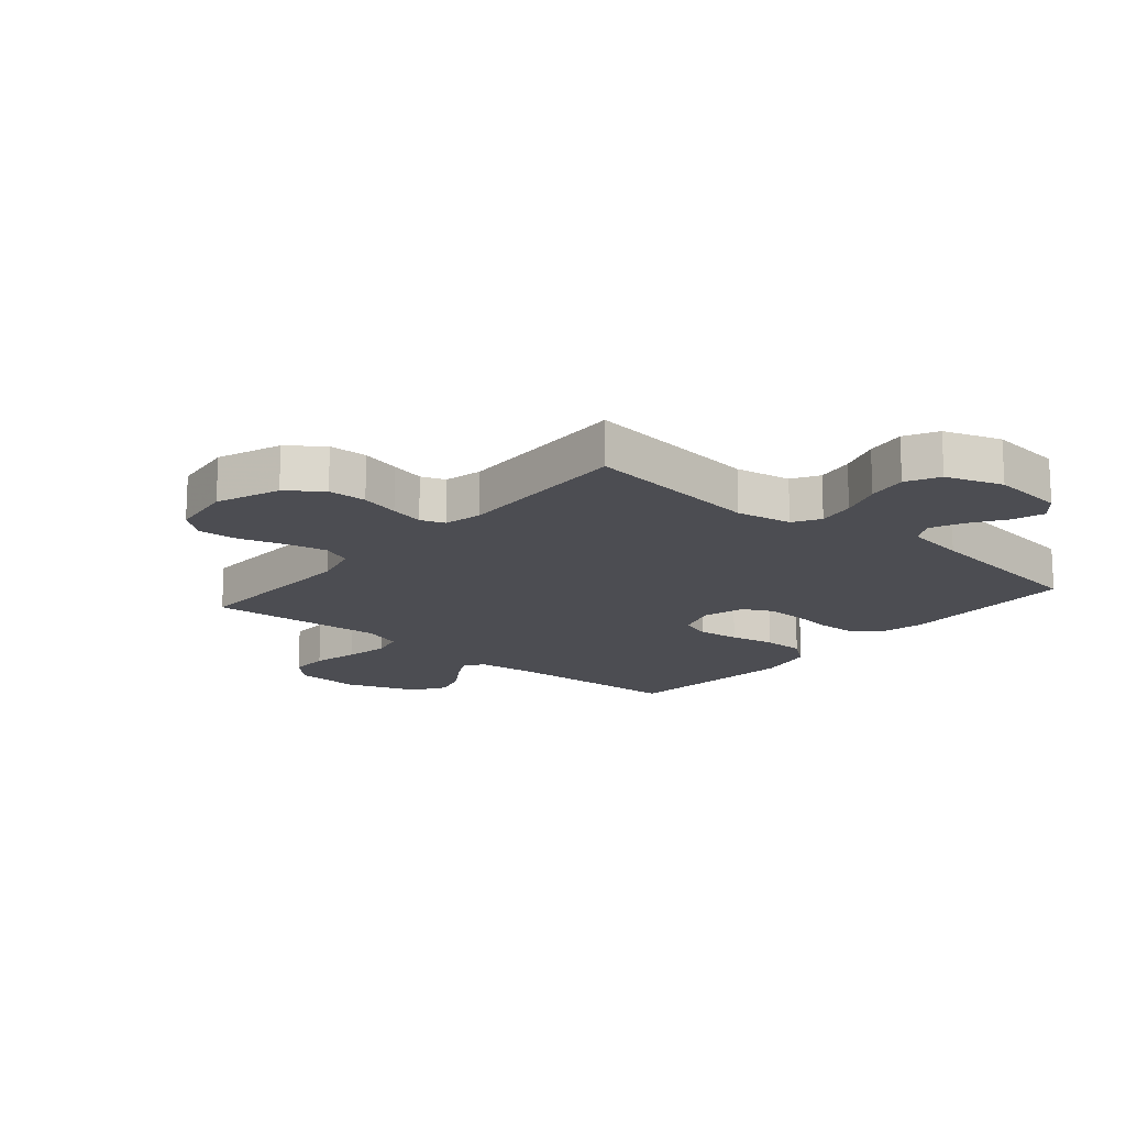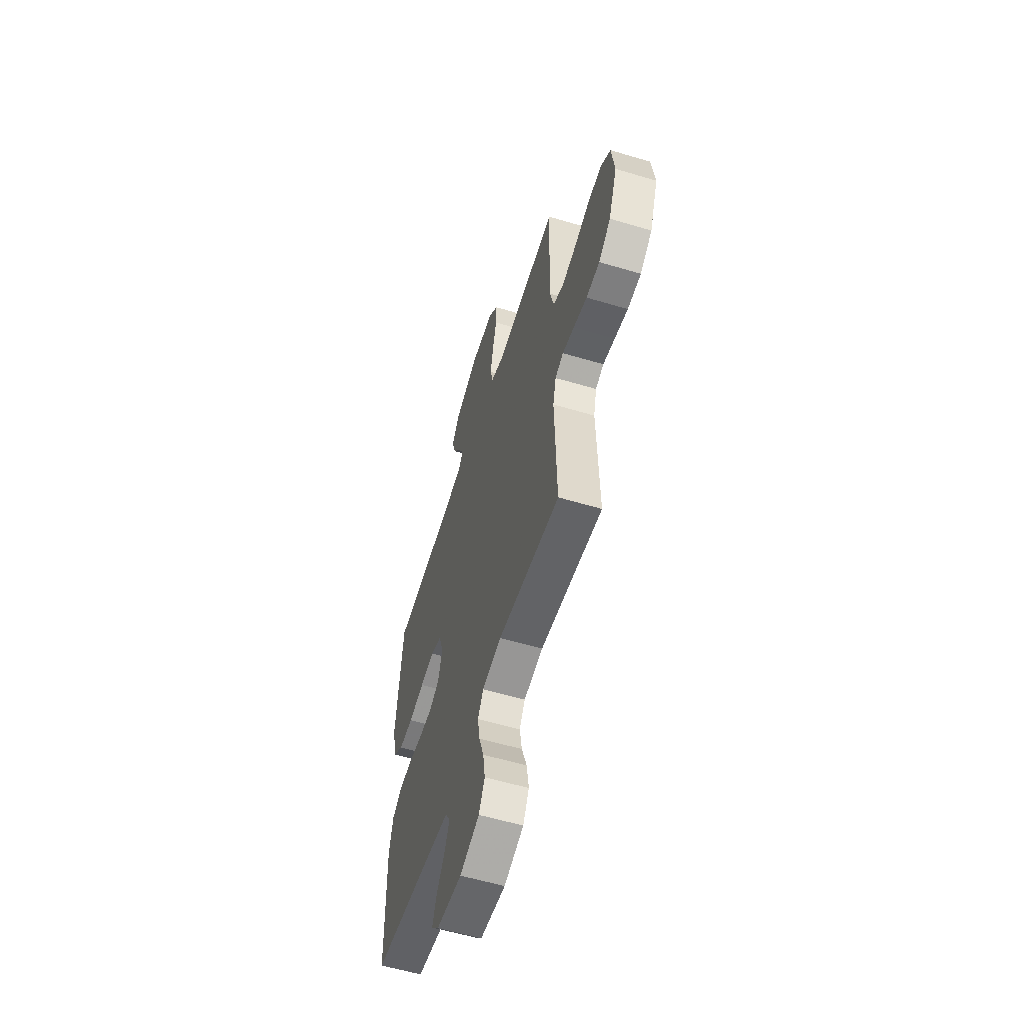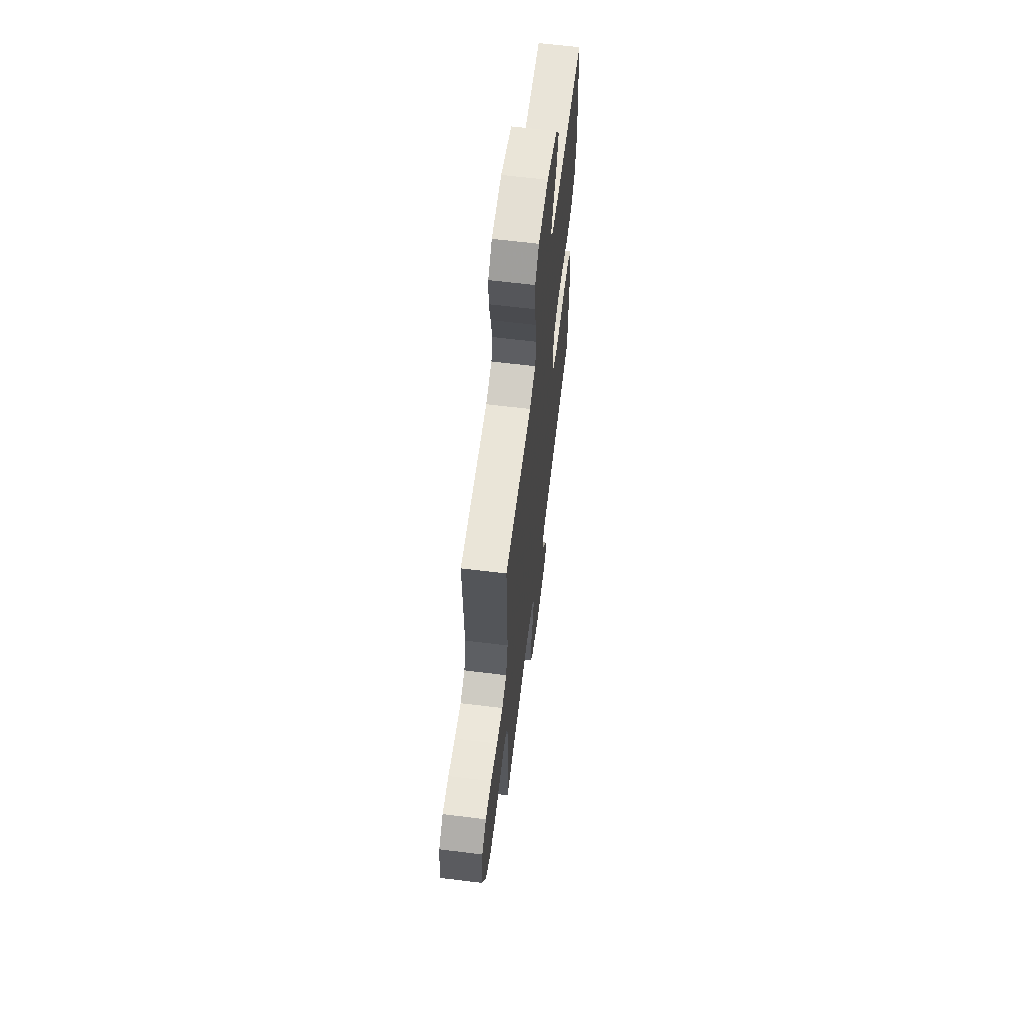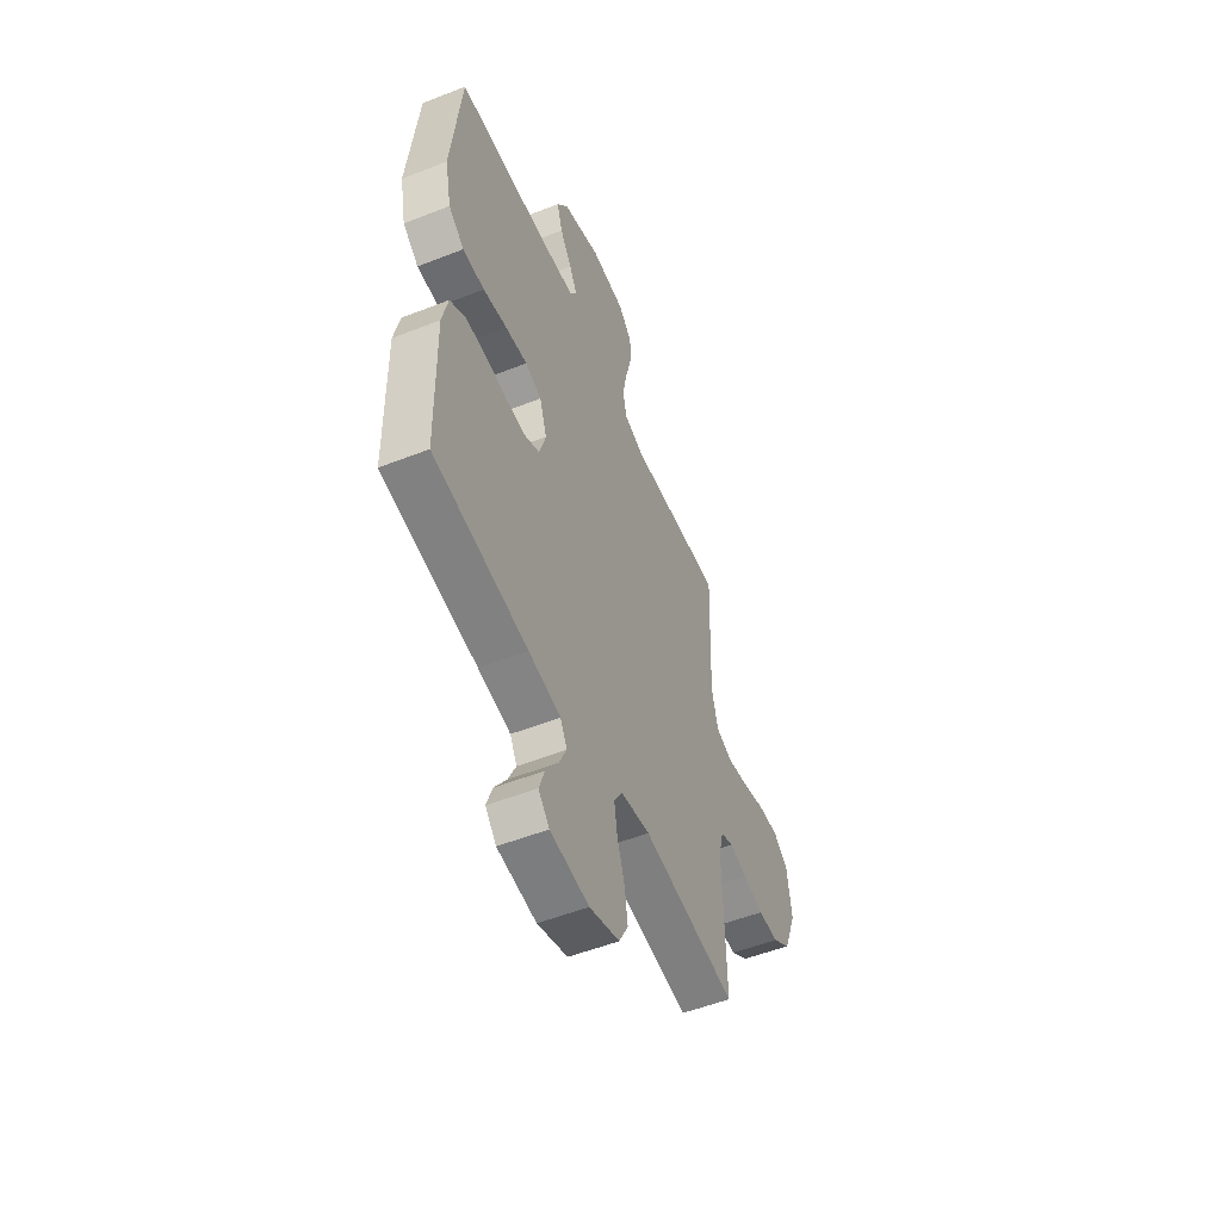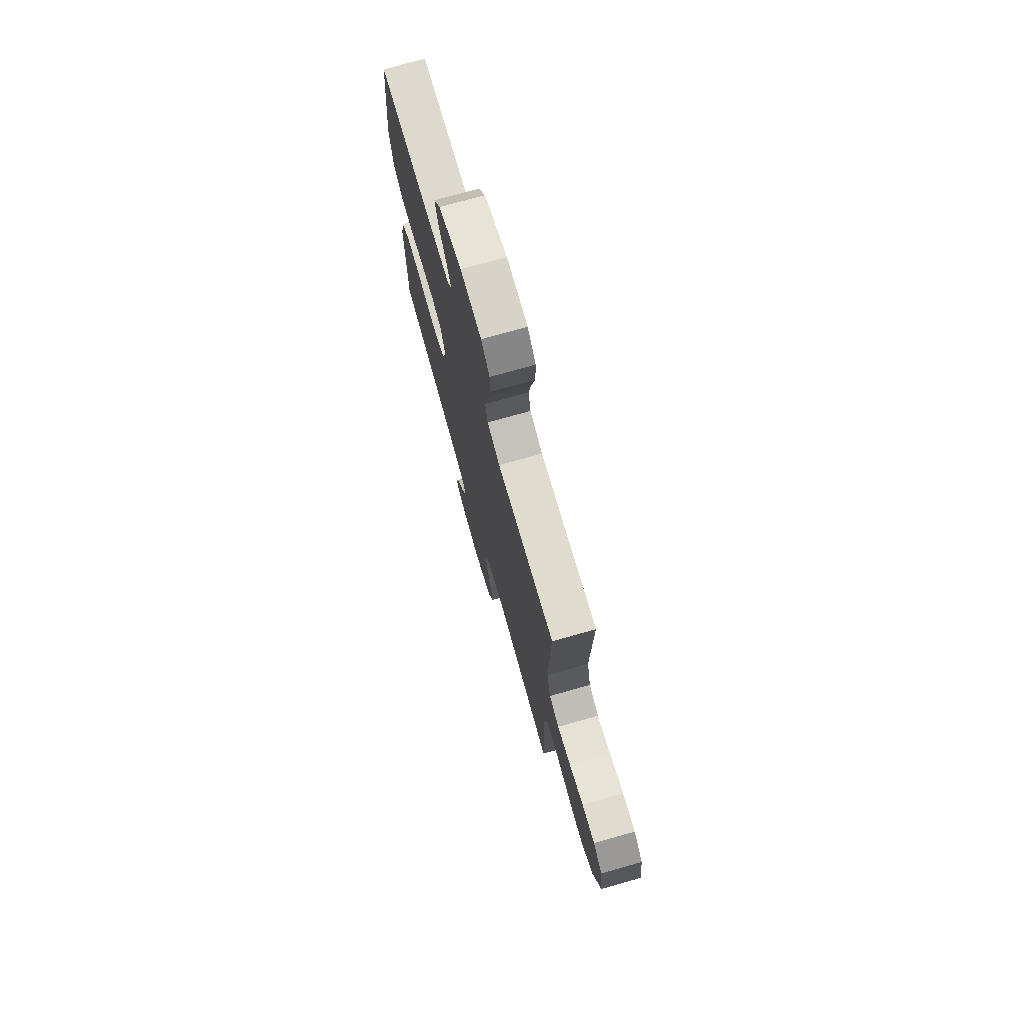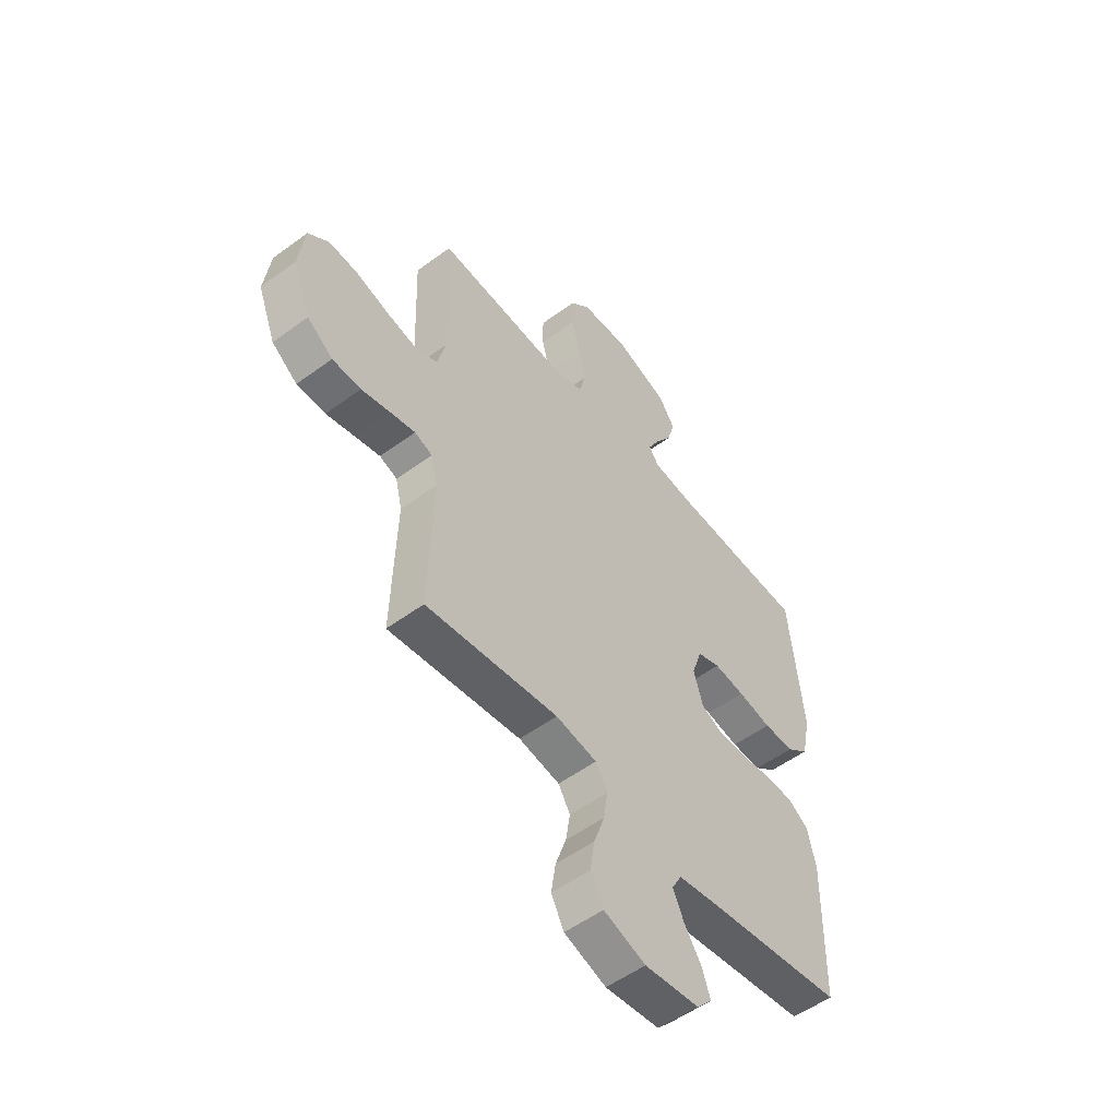
<metadata>
{"format":"obj","ext":"obj","renderer":"f3d","projection":"perspective","resolution":1024,"background":"white","views":[{"elev":-16.3,"azim":139.7,"up":"+Y"},{"elev":-57.8,"azim":72.8,"up":"+Z"},{"elev":63.5,"azim":97.1,"up":"+Z"},{"elev":-53.7,"azim":-67.3,"up":"+Z"},{"elev":74.2,"azim":74.2,"up":"+Z"},{"elev":-53.4,"azim":128.2,"up":"+Z"}]}
</metadata>
<code>
v 0.5 0.07 -0.5
v 0.2 0.07 -0.463
v 0.107 0.07 -0.48
v 0.08 0.07 -0.525
v 0.09 0.07 -0.588
v 0.114 0.07 -0.658
v 0.124 0.07 -0.725
v 0.095 0.07 -0.78
v 0 0.07 -0.813
v -0.123 0.07 -0.8
v -0.158 0.07 -0.762
v -0.14 0.07 -0.709
v -0.101 0.07 -0.65
v -0.076 0.07 -0.596
v -0.098 0.07 -0.556
v -0.2 0.07 -0.54
v -0.5 0.07 -0.5
v -0.505 0.07 -0.2
v -0.487 0.07 -0.119
v -0.44 0.07 -0.087
v -0.376 0.07 -0.085
v -0.306 0.07 -0.094
v -0.241 0.07 -0.095
v -0.192 0.07 -0.07
v -0.171 0.07 0
v -0.194 0.07 0.069
v -0.246 0.07 0.087
v -0.316 0.07 0.078
v -0.392 0.07 0.063
v -0.461 0.07 0.063
v -0.511 0.07 0.102
v -0.531 0.07 0.2
v -0.5 0.07 0.5
v -0.2 0.07 0.516
v -0.098 0.07 0.528
v -0.076 0.07 0.561
v -0.101 0.07 0.609
v -0.139 0.07 0.665
v -0.157 0.07 0.724
v -0.121 0.07 0.779
v 0 0.07 0.823
v 0.11 0.07 0.817
v 0.154 0.07 0.773
v 0.154 0.07 0.705
v 0.135 0.07 0.628
v 0.121 0.07 0.554
v 0.134 0.07 0.5
v 0.2 0.07 0.478
v 0.5 0.07 0.5
v 0.49 0.07 0.2
v 0.51 0.07 0.121
v 0.561 0.07 0.101
v 0.63 0.07 0.116
v 0.704 0.07 0.139
v 0.771 0.07 0.144
v 0.818 0.07 0.107
v 0.832 0.07 0
v 0.791 0.07 -0.106
v 0.733 0.07 -0.149
v 0.668 0.07 -0.151
v 0.603 0.07 -0.135
v 0.546 0.07 -0.122
v 0.506 0.07 -0.137
v 0.491 0.07 -0.2
v 0.5 0 -0.5
v 0.2 0 -0.463
v 0.107 0 -0.48
v 0.08 0 -0.525
v 0.09 0 -0.588
v 0.114 0 -0.658
v 0.124 0 -0.725
v 0.095 0 -0.78
v 0 0 -0.813
v -0.123 0 -0.8
v -0.158 0 -0.762
v -0.14 0 -0.709
v -0.101 0 -0.65
v -0.076 0 -0.596
v -0.098 0 -0.556
v -0.2 0 -0.54
v -0.5 0 -0.5
v -0.505 0 -0.2
v -0.487 0 -0.119
v -0.44 0 -0.087
v -0.376 0 -0.085
v -0.306 0 -0.094
v -0.241 0 -0.095
v -0.192 0 -0.07
v -0.171 0 0
v -0.194 0 0.069
v -0.246 0 0.087
v -0.316 0 0.078
v -0.392 0 0.063
v -0.461 0 0.063
v -0.511 0 0.102
v -0.531 0 0.2
v -0.5 0 0.5
v -0.2 0 0.516
v -0.098 0 0.528
v -0.076 0 0.561
v -0.101 0 0.609
v -0.139 0 0.665
v -0.157 0 0.724
v -0.121 0 0.779
v 0 0 0.823
v 0.11 0 0.817
v 0.154 0 0.773
v 0.154 0 0.705
v 0.135 0 0.628
v 0.121 0 0.554
v 0.134 0 0.5
v 0.2 0 0.478
v 0.5 0 0.5
v 0.49 0 0.2
v 0.51 0 0.121
v 0.561 0 0.101
v 0.63 0 0.116
v 0.704 0 0.139
v 0.771 0 0.144
v 0.818 0 0.107
v 0.832 0 0
v 0.791 0 -0.106
v 0.733 0 -0.149
v 0.668 0 -0.151
v 0.603 0 -0.135
v 0.546 0 -0.122
v 0.506 0 -0.137
v 0.491 0 -0.2
f 58 59 60 61
f 58 61 62
f 57 58 62
f 56 57 62 63
f 53 54 55 56
f 52 53 56 63
f 48 49 50
f 47 48 50 51
f 42 43 44 45
f 42 45 46
f 41 42 46
f 40 41 46 47
f 37 38 39 40
f 36 37 40 47
f 31 32 33 34
f 31 34 35
f 28 29 30 31
f 27 28 31 35
f 26 27 35 36
f 19 20 21 22
f 19 22 23
f 16 17 18 19
f 15 16 19 23
f 14 15 23 24
f 10 11 12 13
f 10 13 14
f 9 10 14
f 5 6 7 8
f 4 5 8 9
f 64 1 2
f 64 2 3
f 51 52 63 64
f 51 64 3
f 47 51 3
f 25 26 36 47
f 25 47 3 4
f 14 24 25
f 4 9 14 25
f 125 124 123 122
f 126 125 122
f 126 122 121
f 127 126 121 120
f 120 119 118 117
f 127 120 117 116
f 114 113 112
f 115 114 112 111
f 109 108 107 106
f 110 109 106
f 110 106 105
f 111 110 105 104
f 104 103 102 101
f 111 104 101 100
f 98 97 96 95
f 99 98 95
f 95 94 93 92
f 99 95 92 91
f 100 99 91 90
f 86 85 84 83
f 87 86 83
f 83 82 81 80
f 87 83 80 79
f 88 87 79 78
f 77 76 75 74
f 78 77 74
f 78 74 73
f 72 71 70 69
f 73 72 69 68
f 66 65 128
f 67 66 128
f 128 127 116 115
f 67 128 115
f 67 115 111
f 111 100 90 89
f 68 67 111 89
f 89 88 78
f 89 78 73 68
f 1 65 66 2
f 2 66 67 3
f 3 67 68 4
f 4 68 69 5
f 5 69 70 6
f 6 70 71 7
f 7 71 72 8
f 8 72 73 9
f 9 73 74 10
f 10 74 75 11
f 11 75 76 12
f 12 76 77 13
f 13 77 78 14
f 14 78 79 15
f 15 79 80 16
f 16 80 81 17
f 17 81 82 18
f 18 82 83 19
f 19 83 84 20
f 20 84 85 21
f 21 85 86 22
f 22 86 87 23
f 23 87 88 24
f 24 88 89 25
f 25 89 90 26
f 26 90 91 27
f 27 91 92 28
f 28 92 93 29
f 29 93 94 30
f 30 94 95 31
f 31 95 96 32
f 32 96 97 33
f 33 97 98 34
f 34 98 99 35
f 35 99 100 36
f 36 100 101 37
f 37 101 102 38
f 38 102 103 39
f 39 103 104 40
f 40 104 105 41
f 41 105 106 42
f 42 106 107 43
f 43 107 108 44
f 44 108 109 45
f 45 109 110 46
f 46 110 111 47
f 47 111 112 48
f 48 112 113 49
f 49 113 114 50
f 50 114 115 51
f 51 115 116 52
f 52 116 117 53
f 53 117 118 54
f 54 118 119 55
f 55 119 120 56
f 56 120 121 57
f 57 121 122 58
f 58 122 123 59
f 59 123 124 60
f 60 124 125 61
f 61 125 126 62
f 62 126 127 63
f 63 127 128 64
f 64 128 65 1

</code>
